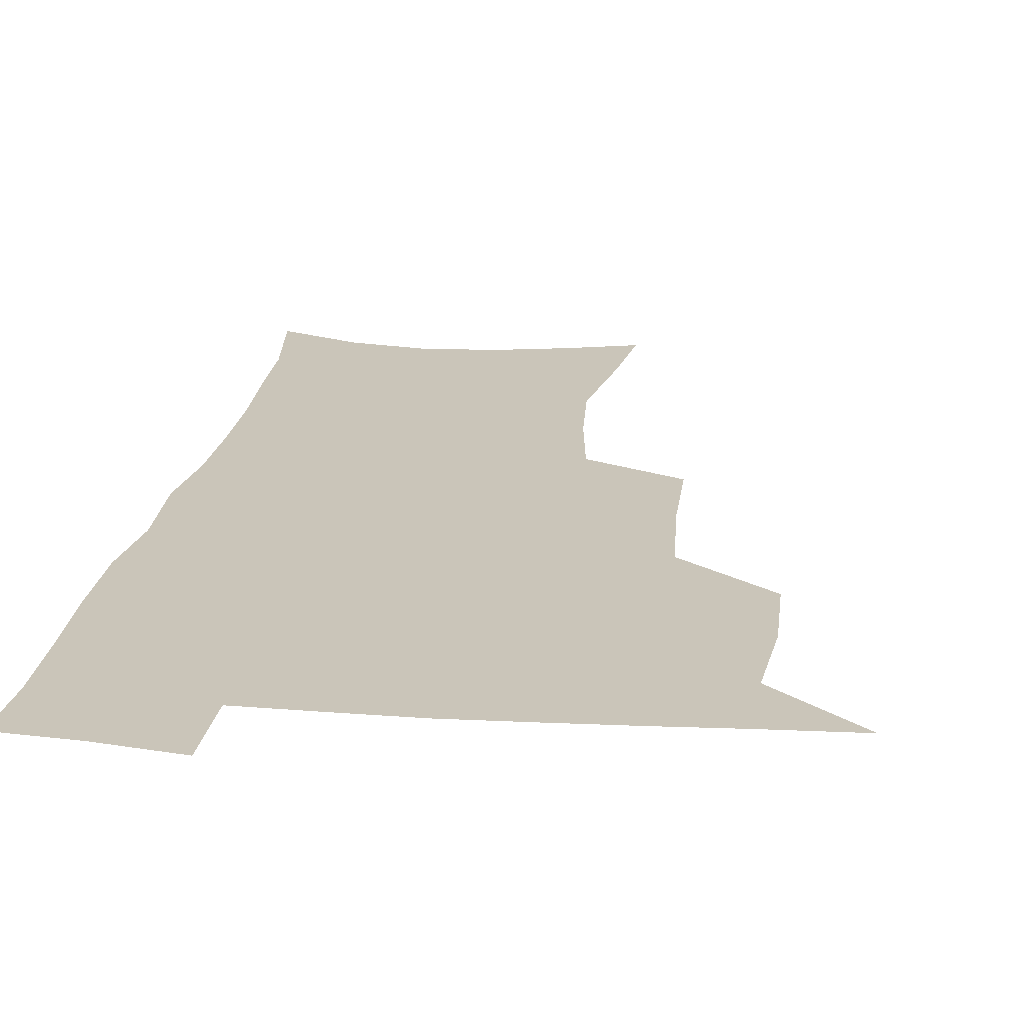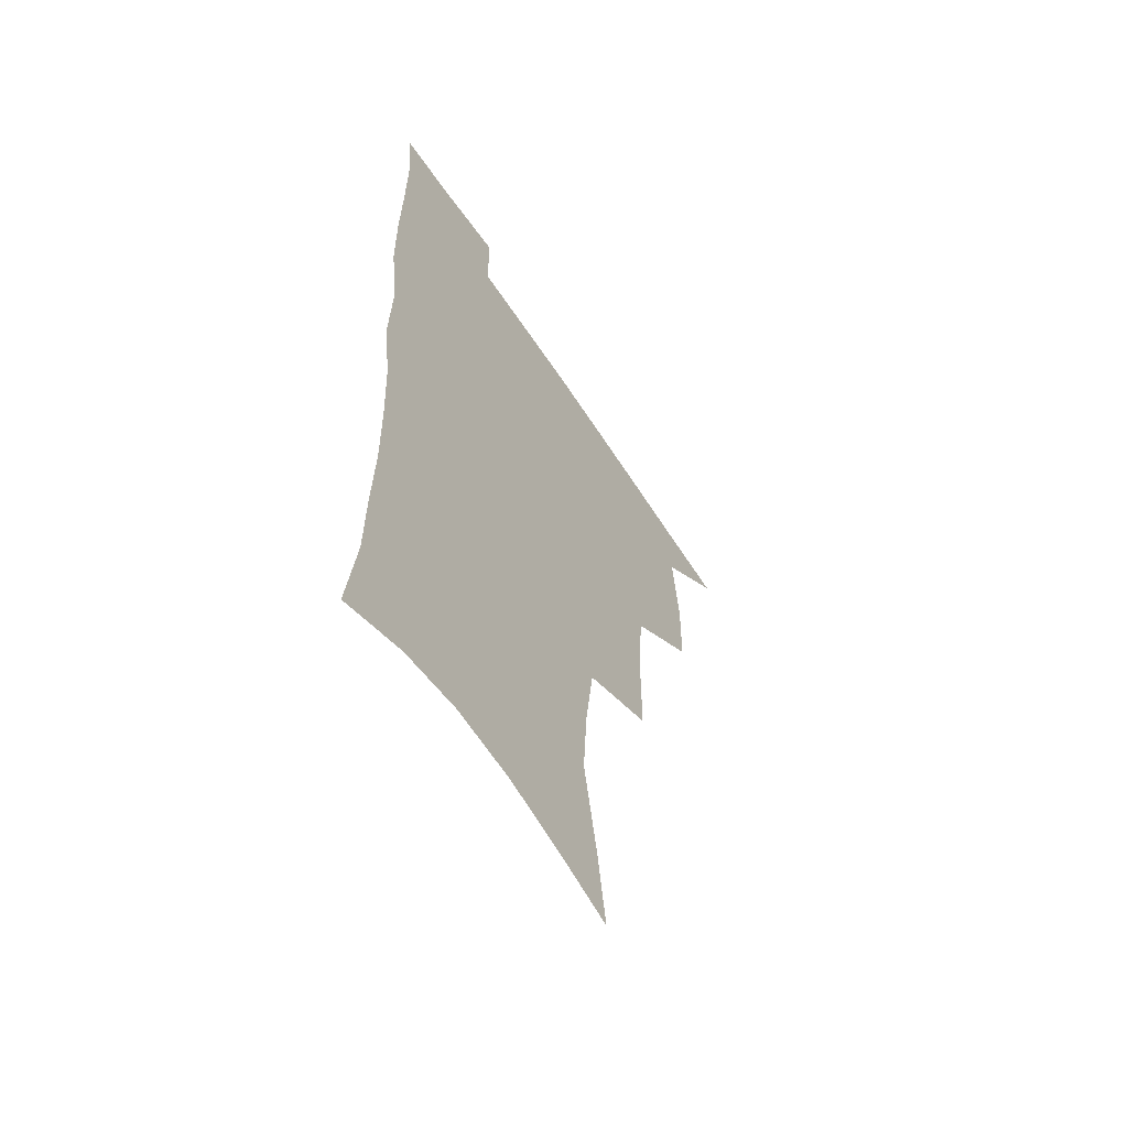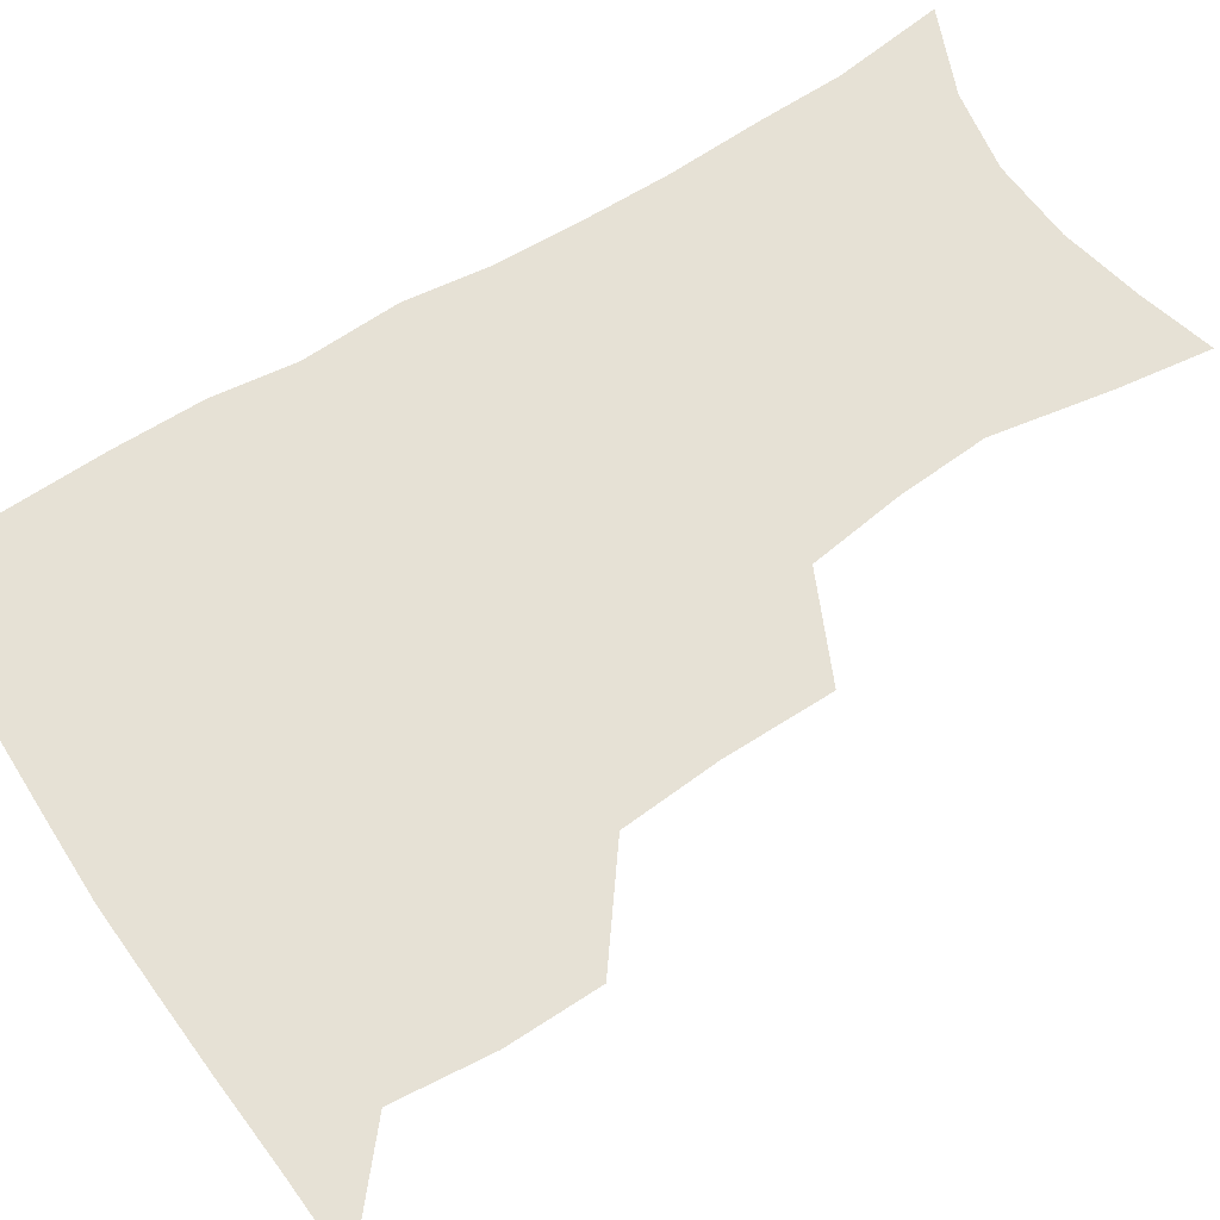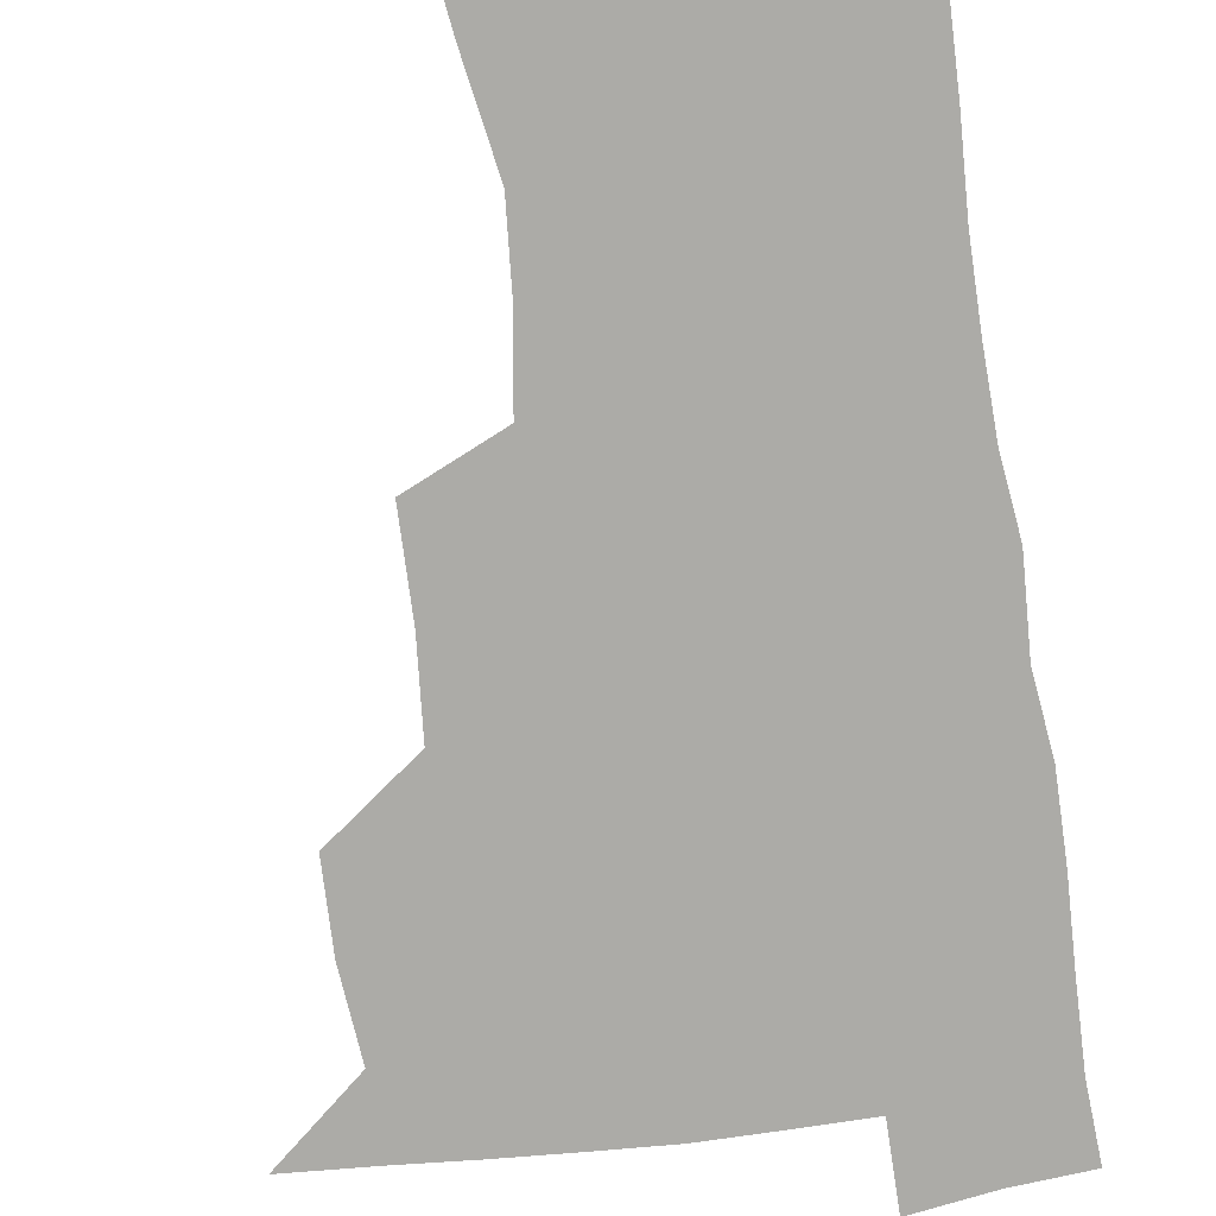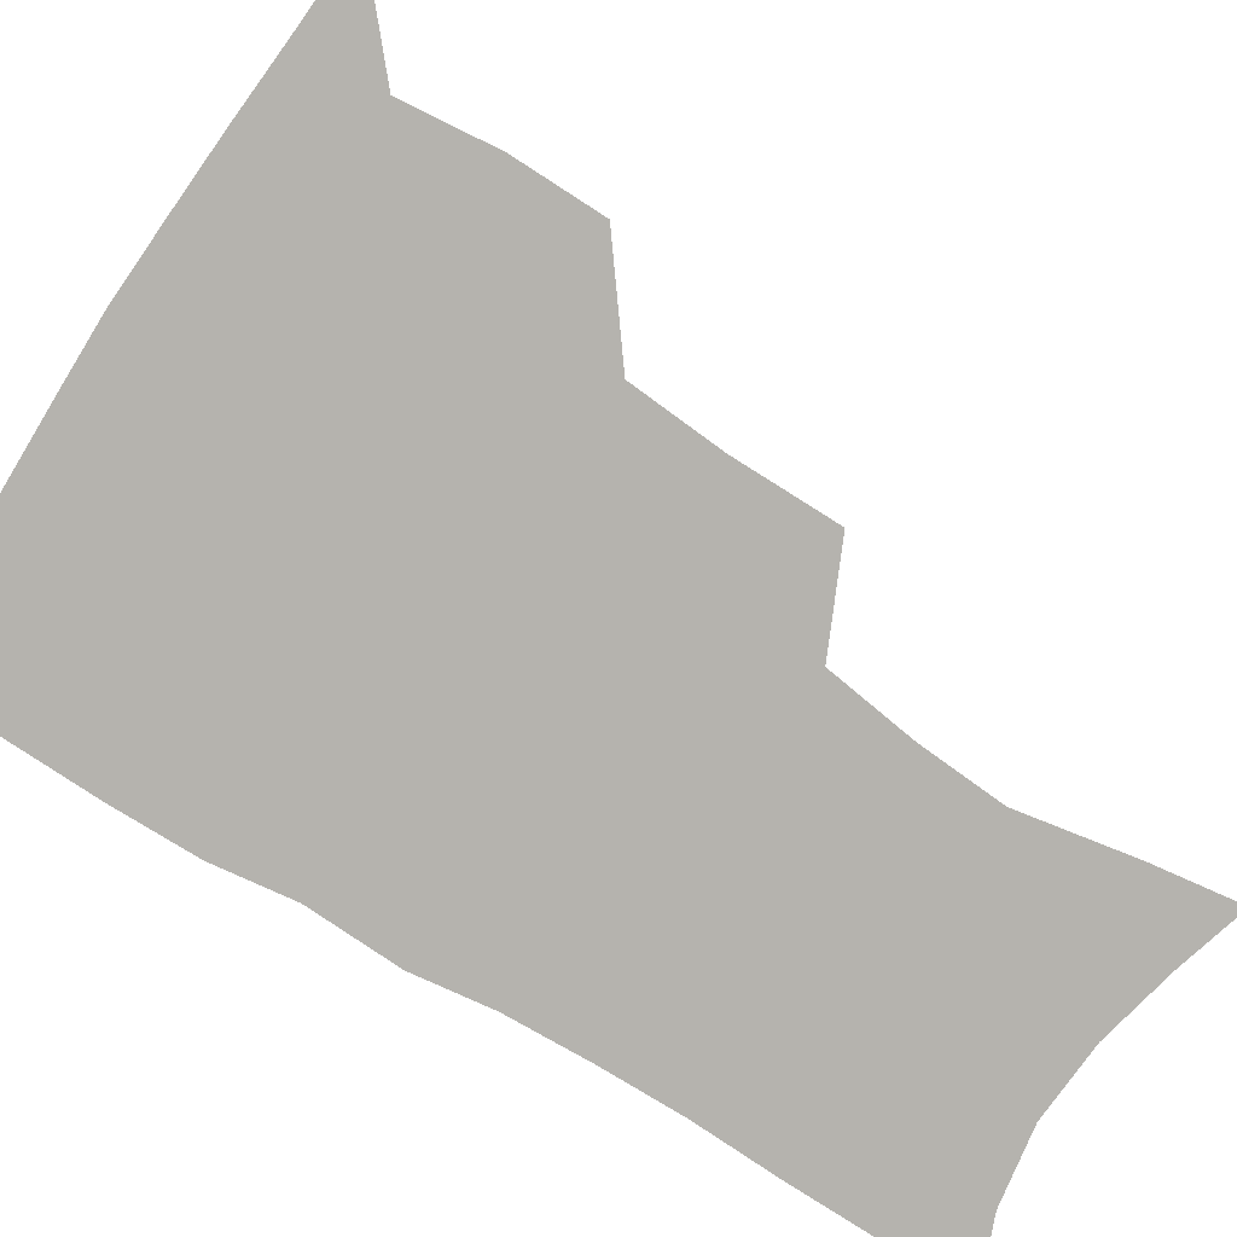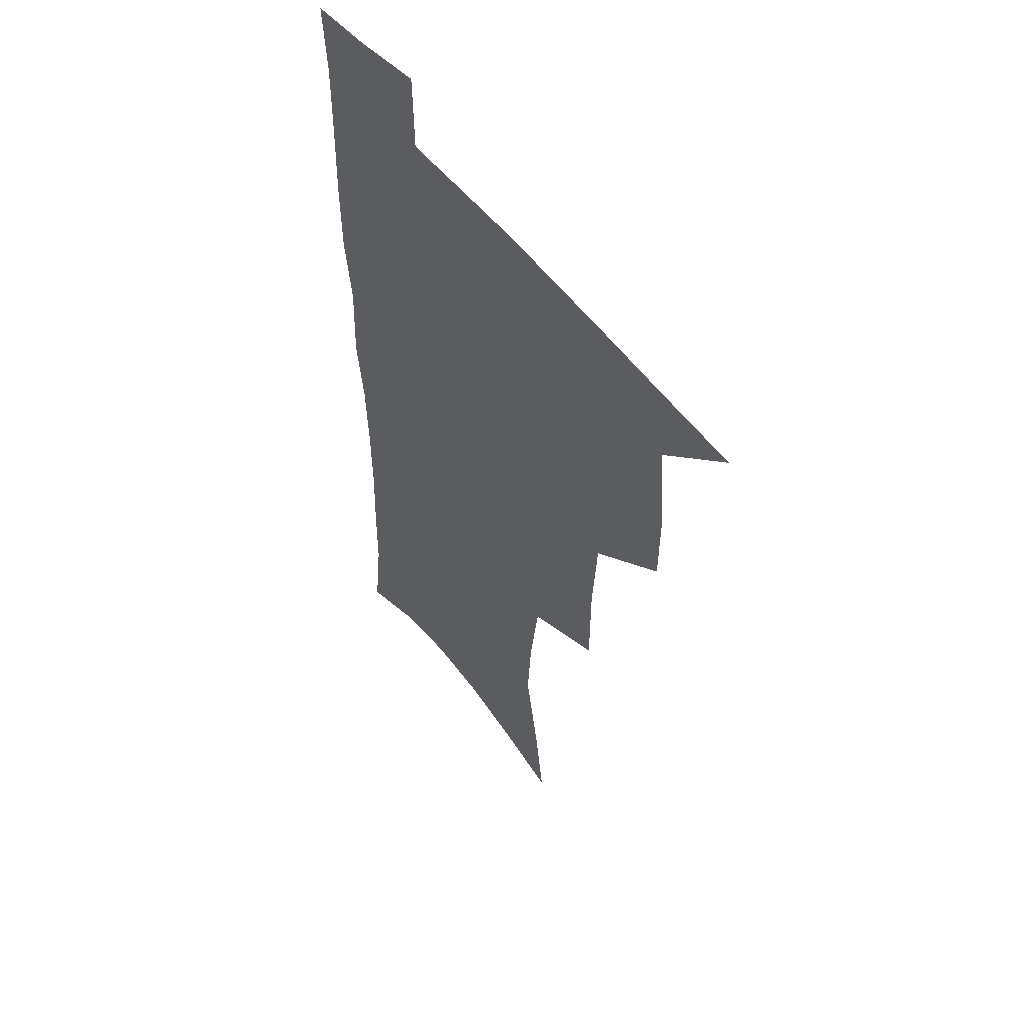
<metadata>
{"format":"obj","ext":"obj","renderer":"f3d","projection":"perspective","resolution":1024,"background":"white","views":[{"elev":20.7,"azim":-172.5,"up":"+Z"},{"elev":-60.4,"azim":123.0,"up":"+Y"},{"elev":64.7,"azim":-122.8,"up":"+Z"},{"elev":-76.3,"azim":7.6,"up":"+Z"},{"elev":-80.0,"azim":-122.1,"up":"+Z"},{"elev":53.0,"azim":-126.6,"up":"+Y"}]}
</metadata>
<code>
v 481.1 505.9 0
v 510.5 411.1 0
v 510.2 443.6 0
v 513.7 477.4 0
v 514 507.6 0
v 546.9 313.4 0
v 546.8 351.1 0
v 544.5 385 0
v 544.1 418.8 0
v 547.2 452.4 0
v 546.2 481 0
v 544.1 509.6 0
v 576.5 161.6 0
v 581 193.2 0
v 588.3 233.8 0
v 586.3 264.8 0
v 581.9 297.2 0
v 579.5 332.7 0
v 577.1 363.4 0
v 576.1 395.1 0
v 576.8 427 0
v 576.6 455.5 0
v 575.1 483 0
v 573.3 511.1 0
v 602.6 168.9 0
v 611.8 215.3 0
v 610.8 241.9 0
v 609.7 275.7 0
v 607.3 307.5 0
v 605.6 338.7 0
v 604.1 368.4 0
v 603.6 398.7 0
v 604.3 429.6 0
v 604.3 457.1 0
v 603.6 484 0
v 602 512.4 0
v 630.9 175.1 0
v 634.8 218.1 0
v 634.6 249.9 0
v 633.3 280.8 0
v 631.8 311.6 0
v 630.9 341.8 0
v 630.5 373.1 0
v 630.4 401.7 0
v 630.7 429.9 0
v 631.1 457.8 0
v 631.4 484.3 0
v 631.2 512 0
v 659.3 177 0
v 658.6 216.1 0
v 658.4 246.6 0
v 656.8 280.6 0
v 655.9 311.7 0
v 656 340.5 0
v 655.8 371.6 0
v 656.2 400.5 0
v 657 428.6 0
v 657.6 456.7 0
v 658.8 483.9 0
v 659.8 511.5 0
v 660.4 543.4 0
v 687.1 172.5 0
v 683.6 210.6 0
v 682.6 242.7 0
v 681.7 274.5 0
v 681.3 305.5 0
v 681.3 336.1 0
v 682.7 364.9 0
v 684.7 393.6 0
v 684.8 424 0
v 685.5 453.4 0
v 686.7 482.1 0
v 687.9 510.5 0
v 691.1 538.4 0
v 716.4 160.5 0
v 711.8 198.2 0
v 711.5 228.5 0
v 710.3 260.5 0
v 710.8 291 0
v 712 321.3 0
v 715.8 349.6 0
v 714.6 383.7 0
v 718.5 412.6 0
v 718.8 444.3 0
v 718.1 476.3 0
v 717.8 507.3 0
v 719.9 535.8 0
f 4 5 1
f 8 9 2
f 2 9 3
f 9 10 3
f 3 10 4
f 10 11 4
f 4 11 5
f 11 12 5
f 17 18 6
f 6 18 7
f 18 19 7
f 7 19 8
f 19 20 8
f 8 20 9
f 20 21 9
f 9 21 10
f 21 22 10
f 10 22 11
f 22 23 11
f 11 23 12
f 23 24 12
f 13 25 14
f 25 26 14
f 14 26 15
f 26 27 15
f 15 27 16
f 27 28 16
f 16 28 17
f 28 29 17
f 17 29 18
f 29 30 18
f 18 30 19
f 30 31 19
f 19 31 20
f 31 32 20
f 20 32 21
f 32 33 21
f 21 33 22
f 33 34 22
f 22 34 23
f 34 35 23
f 23 35 24
f 35 36 24
f 25 37 26
f 37 38 26
f 26 38 27
f 38 39 27
f 27 39 28
f 39 40 28
f 28 40 29
f 40 41 29
f 29 41 30
f 41 42 30
f 30 42 31
f 42 43 31
f 31 43 32
f 43 44 32
f 32 44 33
f 44 45 33
f 33 45 34
f 45 46 34
f 34 46 35
f 46 47 35
f 35 47 36
f 47 48 36
f 37 49 38
f 49 50 38
f 38 50 39
f 50 51 39
f 39 51 40
f 51 52 40
f 40 52 41
f 52 53 41
f 41 53 42
f 53 54 42
f 42 54 43
f 54 55 43
f 43 55 44
f 55 56 44
f 44 56 45
f 56 57 45
f 45 57 46
f 57 58 46
f 46 58 47
f 58 59 47
f 47 59 48
f 59 60 48
f 49 62 50
f 62 63 50
f 50 63 51
f 63 64 51
f 51 64 52
f 64 65 52
f 52 65 53
f 65 66 53
f 53 66 54
f 66 67 54
f 54 67 55
f 67 68 55
f 55 68 56
f 68 69 56
f 56 69 57
f 69 70 57
f 57 70 58
f 70 71 58
f 58 71 59
f 71 72 59
f 59 72 60
f 72 73 60
f 60 73 61
f 73 74 61
f 62 75 63
f 75 76 63
f 63 76 64
f 76 77 64
f 64 77 65
f 77 78 65
f 65 78 66
f 78 79 66
f 66 79 67
f 79 80 67
f 67 80 68
f 80 81 68
f 68 81 69
f 81 82 69
f 69 82 70
f 82 83 70
f 70 83 71
f 83 84 71
f 71 84 72
f 84 85 72
f 72 85 73
f 85 86 73
f 73 86 74
f 86 87 74

</code>
